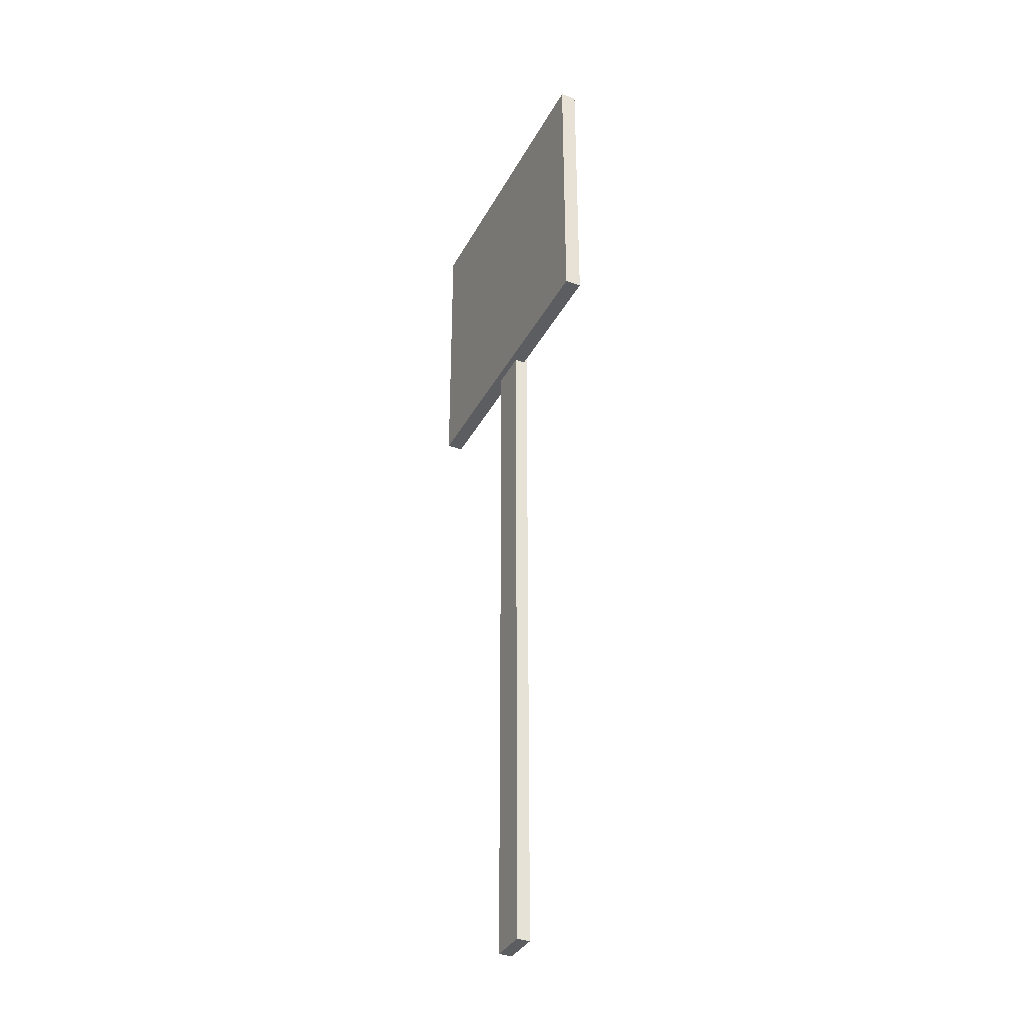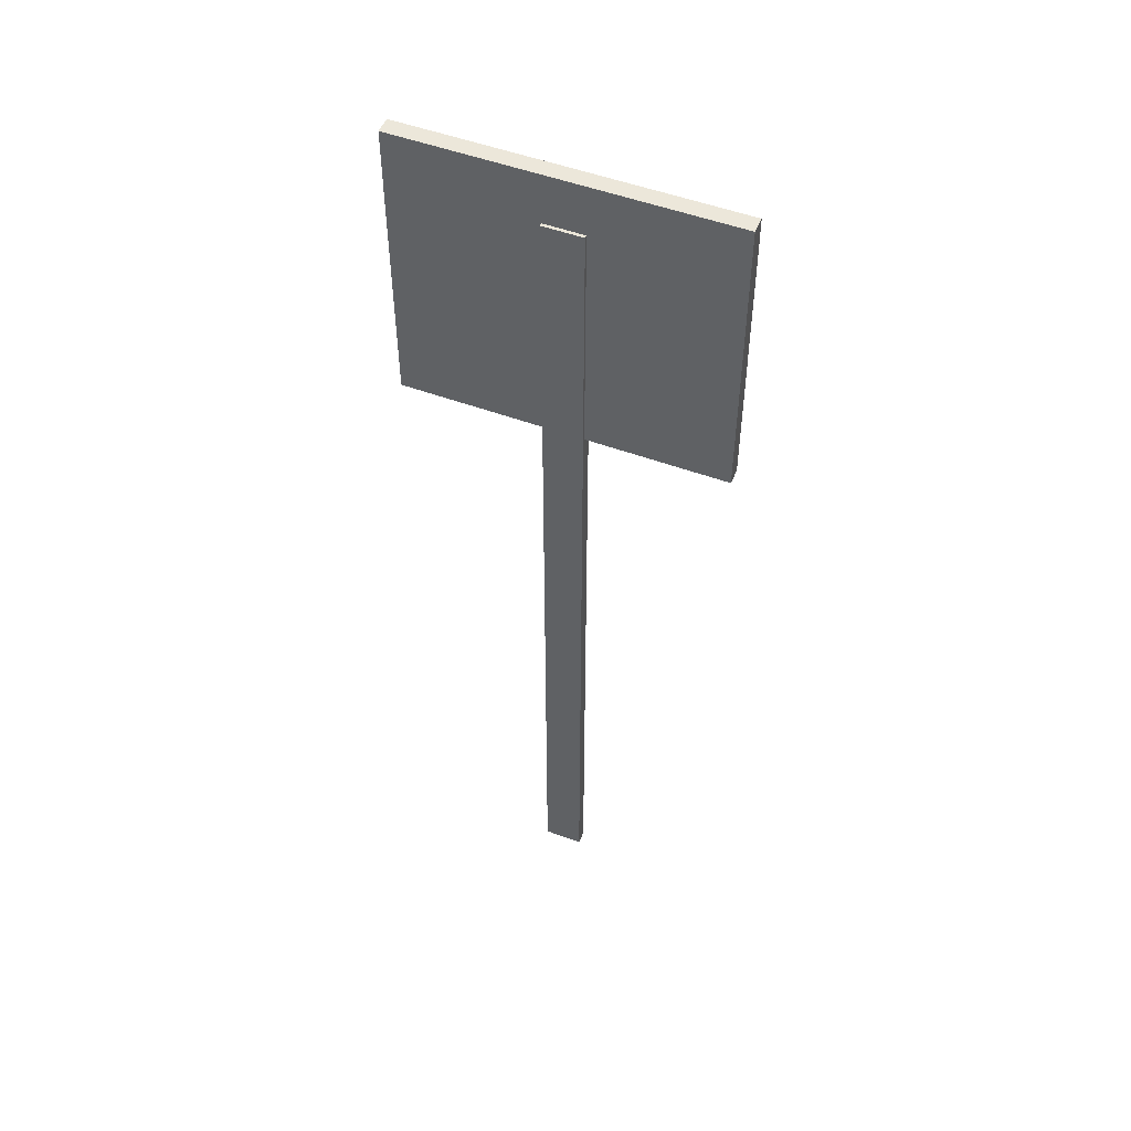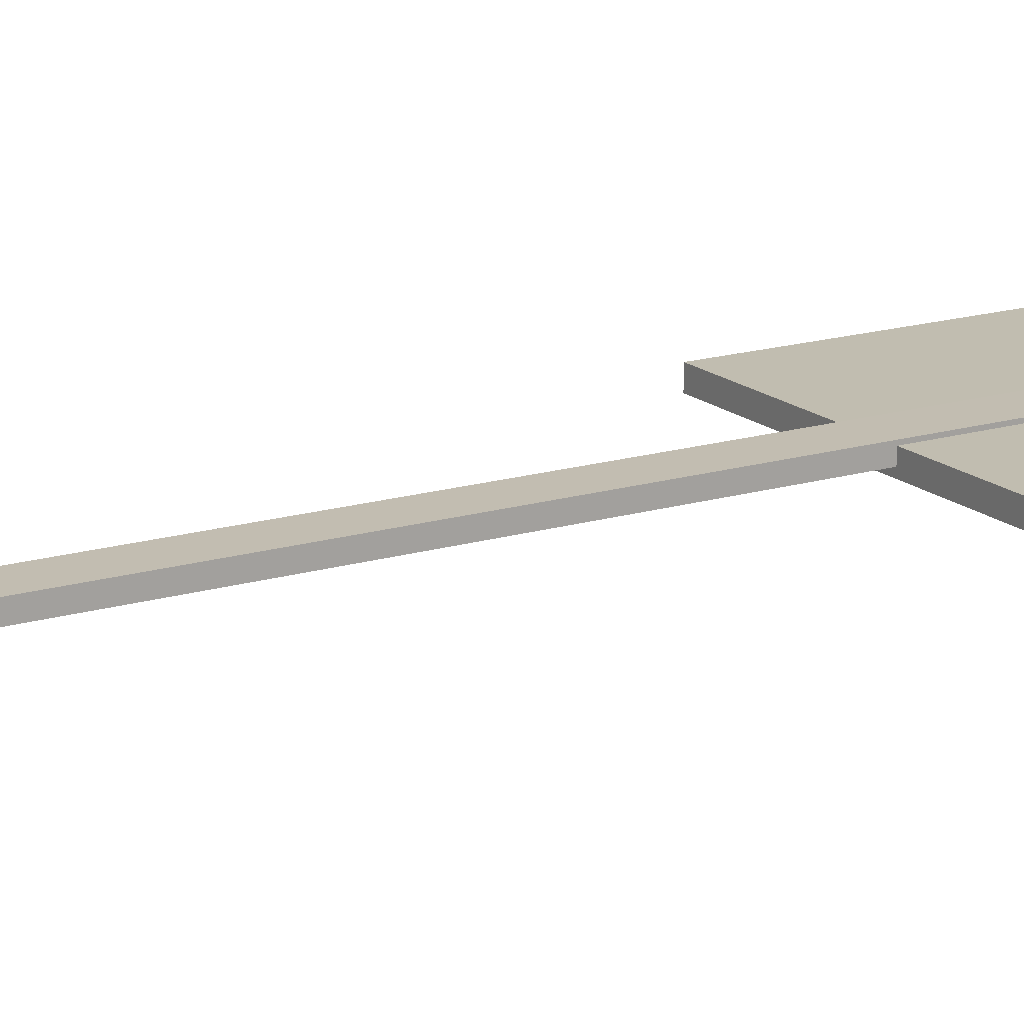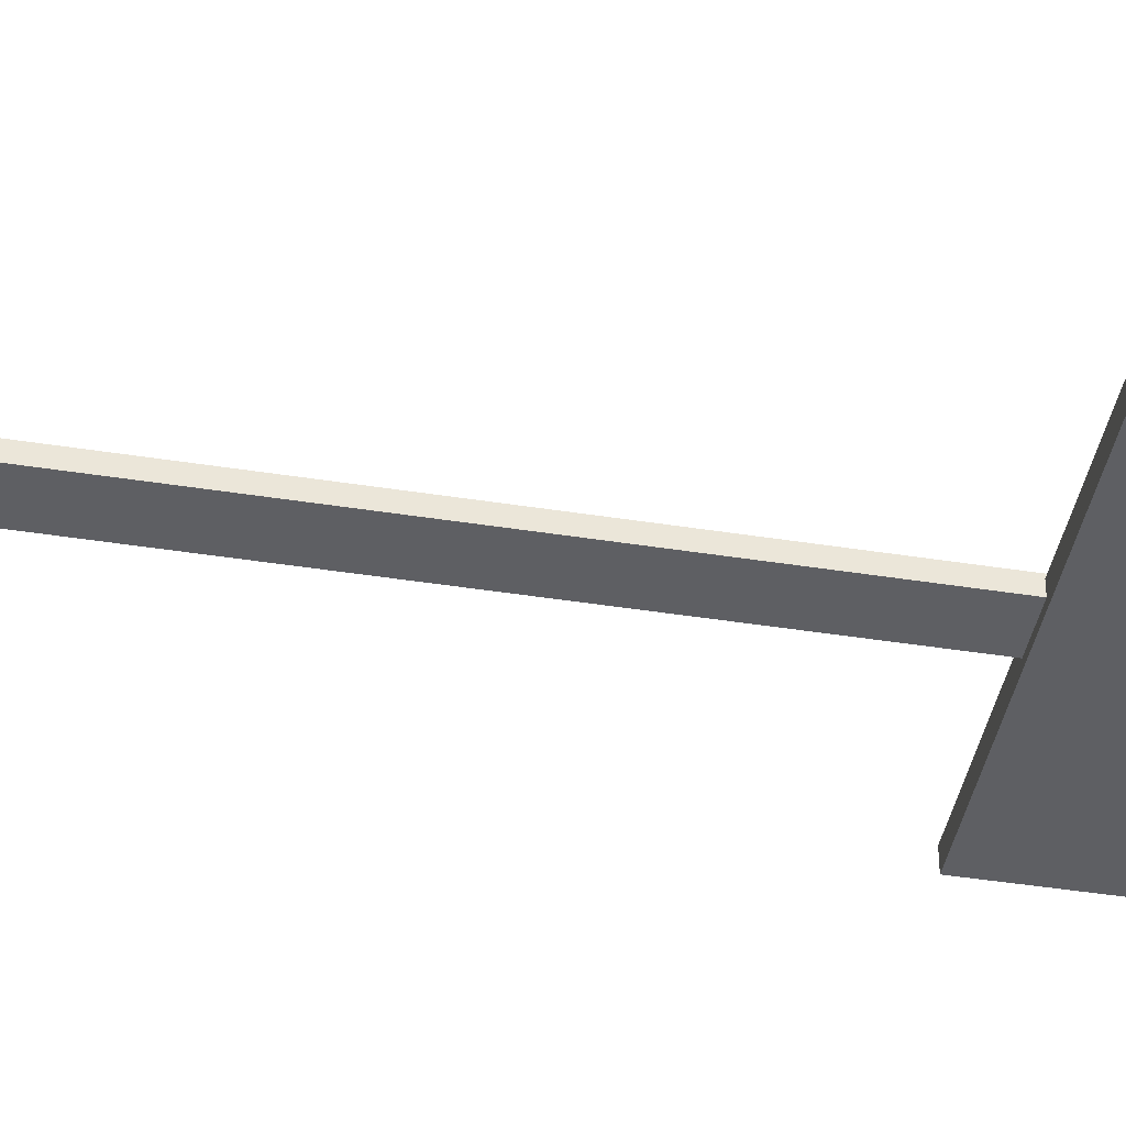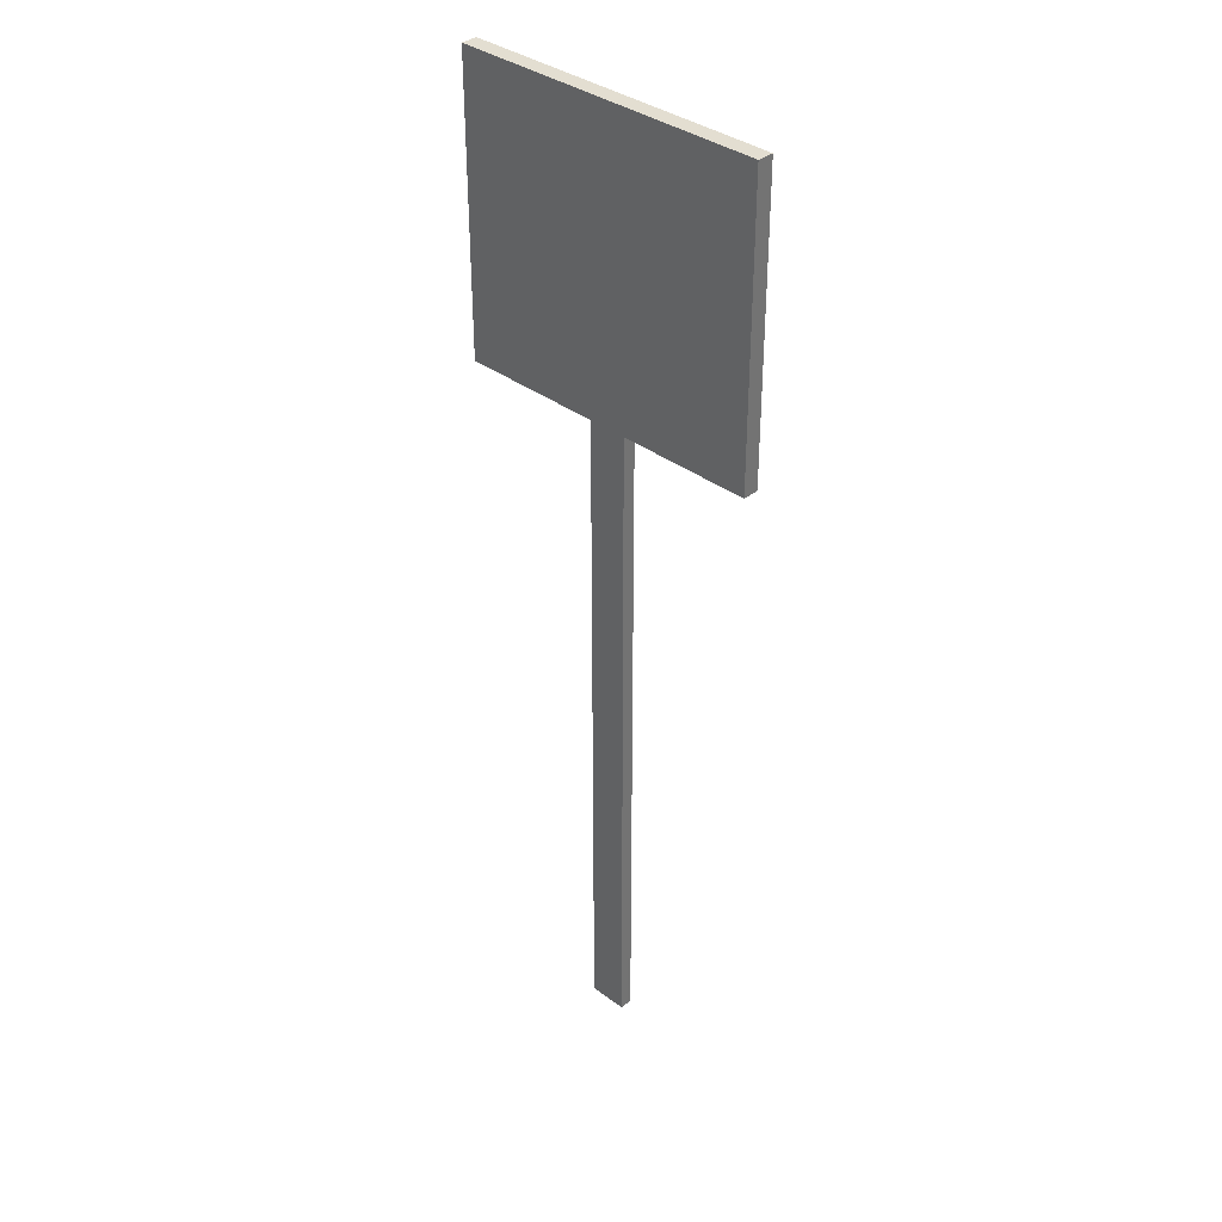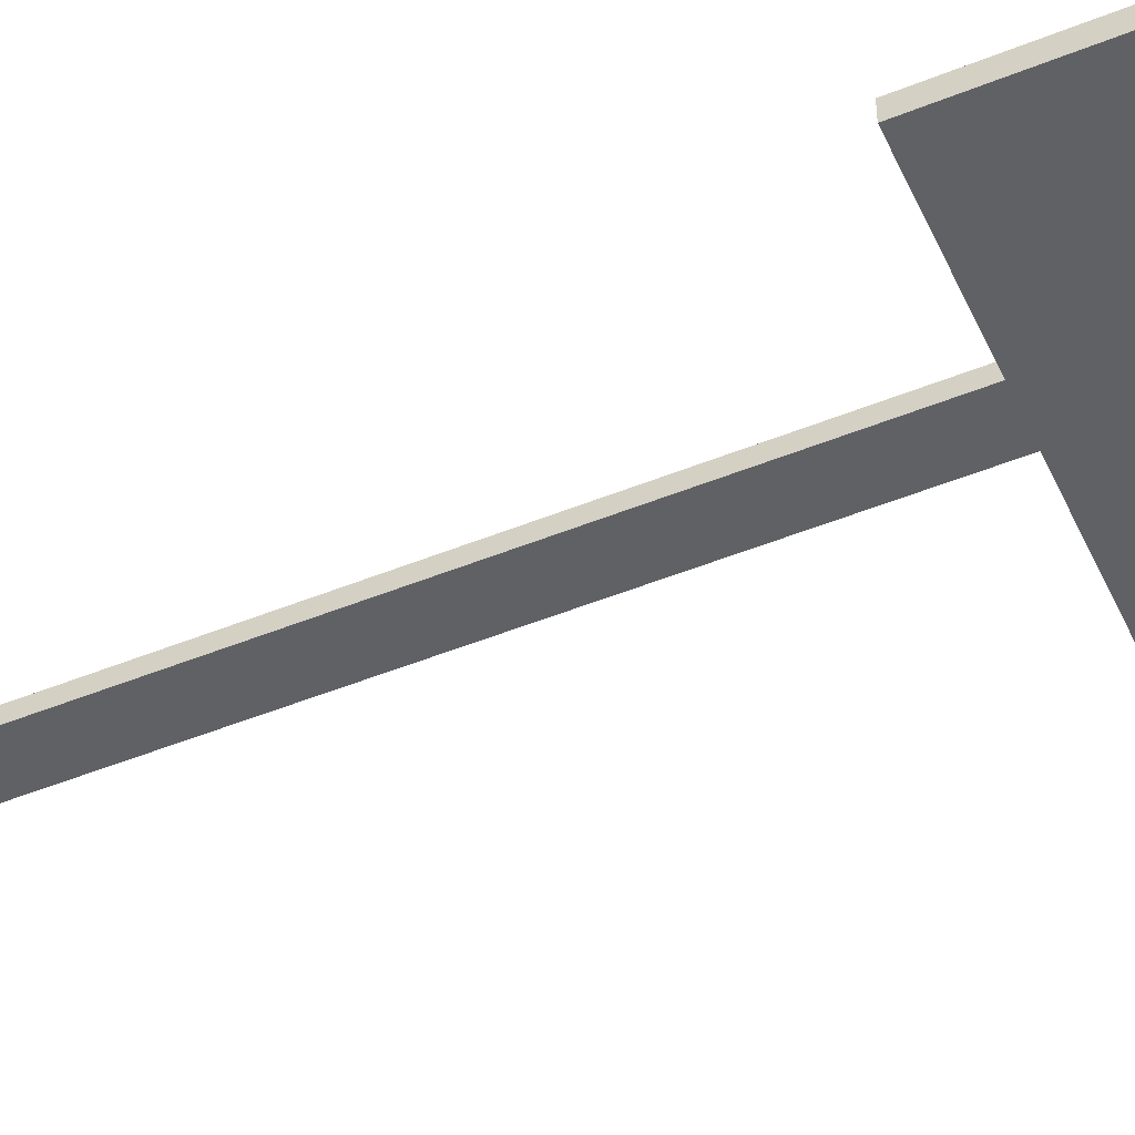
<metadata>
{"format":"obj","ext":"obj","renderer":"f3d","projection":"perspective","resolution":1024,"background":"white","views":[{"elev":-35.7,"azim":-114.9,"up":"+Y"},{"elev":51.5,"azim":21.9,"up":"+Y"},{"elev":16.7,"azim":58.5,"up":"+Z"},{"elev":-41.7,"azim":79.1,"up":"+Z"},{"elev":36.2,"azim":-135.7,"up":"+Y"},{"elev":-49.7,"azim":114.1,"up":"+Z"}]}
</metadata>
<code>
o STOPALLM_1
v 0.2526 12.97 0.1325
v 0.2521 12.97 -0.04935
v -0.2911 12.97 0.1341
v -0.2916 12.97 -0.04768
v -0.2916 0.02816 -0.04768
v 0.2521 0.02816 -0.04935
v -0.2911 0.02816 0.1341
v 0.2526 0.02816 0.1325
f 1 2 3
f 4 3 2
f 5 6 7
f 8 7 6
f 4 2 5
f 6 5 2
f 3 4 7
f 5 7 4
f 1 3 8
f 7 8 3
f 2 1 6
f 8 6 1
o Cube_Cube.001
v -2.239 9.601 0.09139
v -2.239 13.68 0.09139
v -2.239 13.68 -0.1318
v -2.239 9.601 -0.1318
v 2.17 13.68 -0.1318
v 2.17 9.601 -0.1318
v 2.17 13.68 0.09139
v 2.17 9.601 0.09139
f 9 10 11 12
f 12 11 13 14
f 14 13 15 16
f 16 15 10 9
f 12 14 16 9
f 13 11 10 15

</code>
